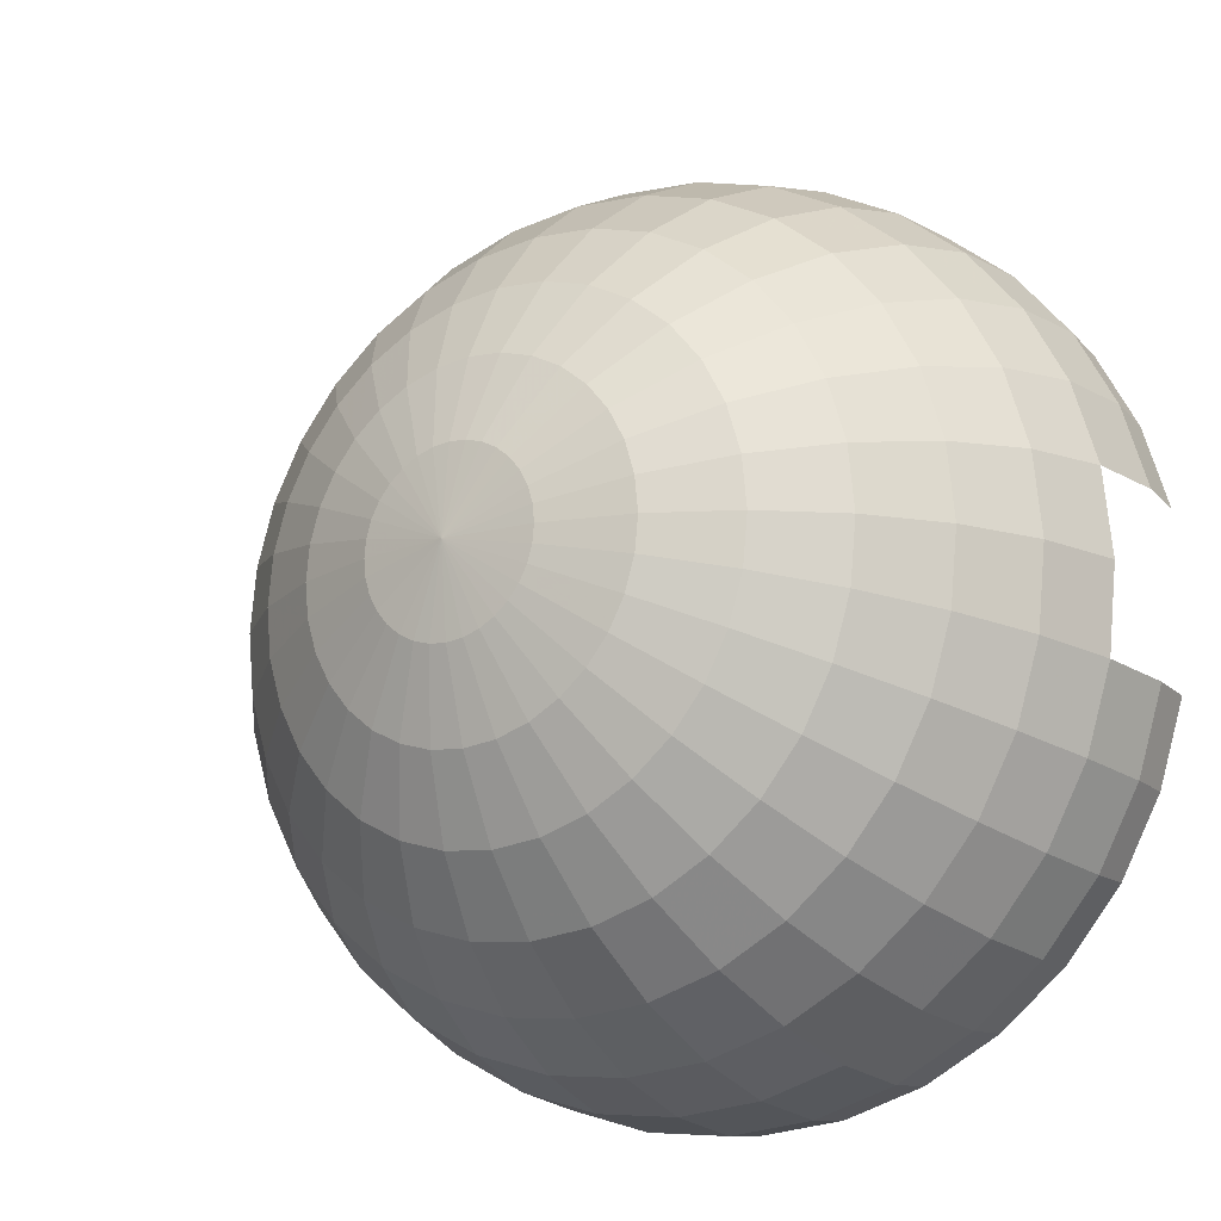
<metadata>
{"format":"obj","ext":"obj","renderer":"f3d","projection":"perspective","resolution":1024,"background":"white","views":[{"elev":-16.4,"azim":33.5,"up":"+Y"}]}
</metadata>
<code>
v -24.04 -44.56 44.76
v -21.12 -48.12 44.76
v -26.21 -40.49 44.76
v -26.88 -38.28 44.76
v -17.3 -50.66 49.35
v -17.56 -51.04 44.76
v -16.7 -49.75 59.75
v -16.93 -50.11 55.38
v -16.78 -49.87 52.49
v -16.78 -49.87 52.49
v 17.88 -31.5 44.76
v 8.556 -11.96 44.76
v 2.284 -9.119 44.76
v 4.493 -9.789 44.76
v 4.065 -10.82 44.76
v 0 -9.59 44.76
v 12.12 -14.88 44.76
v 7.934 -12.89 44.76
v 11.33 -15.67 44.76
v 15.04 -18.44 44.76
v 11.32 -15.67 44.76
v 11.91 -16.38 44.76
v 17.21 -22.51 44.76
v 14.11 -19.07 44.76
v 17.88 -24.72 44.76
v 16.18 -22.93 44.76
v 17.45 -27.13 44.76
v -26.88 -31.5 44.76
v -26.88 -24.72 44.76
v -26.21 -22.51 44.76
v -26.45 -27.13 44.76
v -26.45 -27.14 44.76
v -24.04 -18.44 44.76
v -25.18 -22.93 44.76
v -21.12 -14.88 44.76
v -23.24 -17.46 44.76
v -23.11 -19.07 44.76
v -17.56 -11.96 44.76
v -20.33 -15.67 44.76
v -20.33 -15.68 44.76
v -13.49 -9.789 44.76
v -16.93 -12.89 44.76
v -11.28 -9.119 44.76
v -13.06 -10.82 44.76
v -8.866 -9.549 44.76
v -4.5 -9.119 44.76
v -0.134 -9.549 44.76
v 17.88 -38.28 44.76
v 17.21 -40.49 44.76
v 17.45 -35.87 44.76
v 17.45 -35.86 44.76
v 15.04 -44.56 44.76
v 16.18 -40.06 44.76
v 12.12 -48.12 44.76
v 14.11 -43.93 44.76
v 11.33 -47.33 44.76
v 8.556 -51.04 44.76
v 9.536 -50.24 44.76
v 11.33 -47.32 44.76
v 4.493 -53.21 44.76
v 7.934 -50.11 44.76
v 2.284 -53.88 44.76
v 4.065 -52.18 44.76
v 0 -53.41 44.76
v -0.134 -53.45 44.76
v -4.5 -53.88 44.76
v -11.28 -53.88 44.76
v -13.49 -53.21 44.76
v -8.866 -53.45 44.76
v -8.858 -53.45 44.76
v -13.06 -52.18 44.76
v -16.38 -50.4 44.76
v -16.93 -50.11 44.76
v -20.33 -47.33 44.76
v -20.32 -47.33 44.76
v -23.11 -43.93 44.76
v -25.18 -40.06 44.76
v -26.45 -35.87 44.76
v 6.69 -31.5 22.38
v 1.717 -22.2 22.38
v 3.413 -23.59 22.38
v 4.805 -25.28 22.38
v 5.839 -27.22 22.38
v 6.475 -29.32 22.38
v -9.258 -20.01 73.99
v -10.56 -16.88 71.21
v 14.11 -31.5 67.81
v -7.587 -34.59 77.33
v -28 -31.5 44.76
v -27.55 -26.91 44.76
v -0.134 -9.549 55.38
v -8.13 -33.93 77.33
v -27.55 -36.09 44.76
v -27.55 -31.5 49.35
v -8.782 -53.03 59.75
v -12.41 -50.6 63.95
v -27.11 -27 49.35
v -3.648 -27.22 77.33
v -8.81 -9.829 52.49
v -8.811 -9.829 52.49
v -5.971 -9.549 52.49
v -7.517 -9.701 52.49
v -12.9 -51.78 59.75
v -4.5 -9.404 52.49
v -2.829 -27.47 77.33
v -27.11 -36 49.35
v -2.074 -27.87 77.33
v -1.413 -28.41 77.33
v 0.085 -54.55 44.76
v -4.5 -55 44.76
v -9.085 -54.55 44.76
v -0.1897 -9.829 52.49
v -1.662 -9.684 52.49
v -3.206 -9.531 52.49
v -7.587 -28.41 77.33
v -0.003 -54.11 49.35
v -4.5 -54.55 49.35
v -0.189 -9.829 52.49
v -6.926 -27.87 77.33
v -1.222 -39.41 76.06
v -8.997 -54.11 49.35
v 2.621 -48.69 67.81
v -6.171 -27.47 77.33
v 5.839 -46.97 67.81
v -2.829 -39.9 76.06
v -5.352 -27.22 77.33
v -4.5 -40.06 76.06
v -4.5 -27.13 77.33
v -6.171 -39.9 76.06
v -0.218 -32.35 77.33
v -0.134 -31.5 77.33
v -7.778 -39.41 76.06
v 13.75 -27.87 67.81
v 16.79 -40.32 49.35
v 17.03 -35.78 59.75
v 16.79 -22.68 49.35
v 17.45 -35.87 55.38
v 17.45 -31.5 59.75
v 17.88 -31.5 55.38
v -11.62 -36.26 76.06
v 17.03 -27.22 59.75
v -8.534 -33.17 77.33
v -12.41 -34.78 76.06
v 17.45 -27.13 55.38
v 17.17 -35.81 52.49
v 17.32 -34.34 52.49
v -15.99 -36.26 73.99
v 17.47 -32.79 52.49
v 17.17 -35.81 52.49
v -12.9 -33.17 76.06
v 17.6 -31.5 52.49
v 16.79 -37.05 52.49
v -9.258 -38.62 76.06
v 15.78 -35.53 63.95
v -10.56 -37.56 76.06
v 14.6 -39.41 63.95
v -13.29 -40.29 73.99
v 17.17 -27.19 52.49
v 16.74 -25.77 52.49
v -14.84 -38.41 73.99
v 15.78 -39.9 59.75
v 12.69 -42.99 63.95
v 17.17 -27.19 52.49
v 17.45 -30.03 52.49
v 17.3 -28.48 52.49
v 13.75 -43.7 59.75
v -2.074 -43.7 73.99
v 10.12 -16.88 63.95
v -1.413 -47.02 71.21
v 10.12 -46.12 63.95
v 12.69 -20.01 63.95
v 11.02 -47.02 59.75
v 13.75 -19.3 59.75
v -4.5 -43.93 73.99
v 6.988 -48.69 63.95
v -4.5 -47.33 71.21
v 14.6 -23.59 63.95
v 15.78 -23.1 59.75
v -6.926 -43.7 73.99
v -7.587 -47.02 71.21
v 14.66 -44.3 49.35
v 11.8 -47.8 49.35
v -9.258 -42.99 73.99
v 16.18 -31.5 63.95
v 16.18 -40.06 55.38
v -10.56 -46.12 71.21
v 15.78 -27.47 63.95
v -11.41 -41.84 73.99
v 14.11 -43.93 55.38
v -13.29 -44.66 71.21
v -15.69 -42.69 71.21
v -17.66 -40.29 71.21
v -19.12 -37.56 71.21
v -12.41 -23.59 22.38
v -16.7 -33.93 73.99
v -20.02 -34.59 71.21
v -10.72 -22.2 22.38
v -8.782 -21.16 22.38
v -6.683 -20.52 22.38
v -4.5 -20.31 22.38
v -2.317 -20.52 22.38
v -0.218 -21.16 22.38
v -15.69 -31.5 22.38
v -15.47 -29.32 22.38
v -14.84 -27.22 22.38
v -13.8 -25.28 22.38
v -20.8 -15.2 49.35
v -17.3 -12.34 49.35
v -4.5 -31.5 0
v -20.02 -15.98 59.75
v -20.33 -15.67 55.38
v -16.7 -13.25 59.75
v -16.93 -12.89 55.38
v -20.12 -15.88 52.49
v 6.475 -33.68 22.38
v 5.839 -35.78 22.38
v 4.805 -37.72 22.38
v 3.413 -39.41 22.38
v 1.717 -40.8 22.38
v -17.92 -14.07 52.49
v -19.12 -15.05 52.49
v -16.78 -13.13 52.49
v -16.78 -13.13 52.49
v -21.69 -24.38 67.81
v -19.97 -21.16 67.81
v -17.66 -18.34 67.81
v -10.72 -40.8 22.38
v -12.41 -39.41 22.38
v -13.8 -37.72 22.38
v -14.84 -35.78 22.38
v -23.11 -31.5 67.81
v -15.47 -33.68 22.38
v -22.75 -27.87 67.81
v -0.218 -41.84 22.38
v -2.317 -42.48 22.38
v -4.5 -42.69 22.38
v -23.6 -23.59 63.95
v -6.683 -42.48 22.38
v -24.78 -23.1 59.75
v -8.782 -41.84 22.38
v -21.69 -20.01 63.95
v -22.75 -19.3 59.75
v -19.12 -16.88 63.95
v -25.18 -31.5 63.95
v -26.45 -31.5 59.75
v -24.78 -27.47 63.95
v -13.32 -52.79 49.35
v -26.03 -27.22 59.75
v -0.134 -53.45 55.38
v 19 -31.5 44.76
v 18.55 -26.91 44.76
v -4.5 -53.88 55.38
v 18.55 -36.09 44.76
v 18.55 -31.5 49.35
v 18.11 -27 49.35
v -0.189 -53.17 52.49
v 18.11 -36 49.35
v -8.866 -53.45 55.38
v 0.085 -8.452 44.76
v -9.085 -8.452 44.76
v -4.5 -8 44.76
v -0.1897 -53.17 52.49
v -8.997 -8.894 49.35
v -3.029 -53.45 52.49
v -1.483 -53.3 52.49
v -4.5 -53.6 52.49
v -4.5 -8.452 49.35
v -0.003 -8.894 49.35
v -13.06 -52.18 55.38
v -8.81 -53.17 52.49
v -7.338 -53.32 52.49
v -5.794 -53.47 52.49
v 8.659 -22.71 71.21
v -8.811 -53.17 52.49
v 0.258 -20.01 73.99
v 1.556 -16.88 71.21
v 0.258 -24.38 76.06
v 2.408 -21.16 73.99
v 4.292 -18.34 71.21
v -10.05 -52.79 52.49
v -11.54 -52.34 52.49
v -12.96 -51.91 52.49
v -12.96 -51.91 52.49
v 4.292 -22.71 73.99
v 6.69 -20.31 71.21
v 11.33 -31.5 71.21
v -15.47 -50.57 52.49
v -14.1 -51.3 52.49
v 10.12 -25.44 71.21
v 11.02 -28.41 71.21
v 14.66 -18.7 49.35
v 14.11 -19.07 55.38
v -0.87 -29.07 77.33
v -0.466 -29.83 77.33
v -21.69 -38.62 67.81
v 16.18 -22.93 55.38
v -0.218 -30.65 77.33
v -22.75 -35.13 67.81
v -8.13 -29.07 77.33
v 12.93 -18.08 52.49
v 11.95 -16.88 52.49
v 13.87 -19.22 52.49
v -17.66 -44.66 67.81
v -4.5 -31.5 77.76
v -19.97 -41.84 67.81
v 13.87 -19.22 52.49
v 15.91 -23.04 52.49
v 15.22 -21.74 52.49
v 14.48 -20.37 52.49
v -23.6 -39.41 63.95
v -24.78 -39.9 59.75
v -24.78 -35.53 63.95
v -26.03 -35.78 59.75
v 16.29 -24.29 52.49
v 15.91 -23.04 52.49
v 2.621 -14.31 67.81
v -14.84 -16.03 67.81
v 5.839 -16.03 67.81
v -11.62 -14.31 67.81
v -12.41 -28.22 76.06
v 3.413 -12.4 63.95
v -15.99 -26.74 73.99
v -8.13 -13.25 67.81
v 3.9 -11.22 59.75
v -11.62 -26.74 76.06
v -4.5 -12.89 67.81
v -14.84 -24.59 73.99
v -0.87 -13.25 67.81
v 6.988 -14.31 63.95
v 7.695 -13.25 59.75
v -4.5 -10.82 63.95
v 11.02 -15.98 59.75
v -4.5 -9.549 59.75
v -0.466 -11.22 63.95
v -0.218 -9.971 59.75
v -15.99 -14.31 63.95
v -12.41 -12.4 63.95
v -12.9 -11.22 59.75
v -8.534 -11.22 63.95
v -8.782 -9.971 59.75
v 16.34 -38.54 52.49
v 15.91 -39.96 52.49
v 15.91 -39.96 52.49
v -10.56 -25.44 76.06
v 11.33 -47.33 55.38
v 1.556 -25.44 76.06
v 2.621 -26.74 76.06
v -13.32 -10.21 49.35
v 5.839 -24.59 73.99
v 3.413 -28.22 76.06
v -13.06 -10.82 55.38
v -8.782 -32.35 77.33
v -8.866 -31.5 77.33
v 6.988 -26.74 73.99
v -13.06 -31.5 76.06
v 14.57 -42.47 52.49
v 15.3 -41.1 52.49
v 13.87 -43.78 52.49
v 13.87 -43.78 52.49
v -8.782 -30.65 77.33
v -12.9 -29.83 76.06
v -8.866 -9.549 55.38
v 4.065 -31.5 76.06
v -8.534 -29.83 77.33
v 7.934 -31.5 73.99
v 11.12 -47.12 52.49
v 12.06 -45.98 52.49
v 13.05 -44.78 52.49
v -25.79 -22.68 49.35
v -23.66 -18.7 49.35
v 4.32 -10.21 49.35
v 8.305 -12.34 49.35
v -25.18 -22.93 55.38
v 11.8 -15.2 49.35
v -17.66 -22.71 71.21
v -23.11 -19.07 55.38
v 4.065 -10.82 55.38
v -16.93 -31.5 73.99
v 7.934 -12.89 55.38
v -25.34 -24.46 52.49
v -24.91 -23.04 52.49
v -20.33 -31.5 71.21
v -19.12 -46.12 63.95
v -24.91 -23.04 52.49
v -20.02 -47.02 59.75
v -21.69 -42.99 63.95
v -16.7 -29.07 73.99
v 2.54 -10.66 52.49
v 1.054 -10.21 52.49
v -20.02 -28.41 71.21
v -22.75 -43.7 59.75
v 3.955 -11.09 52.49
v -19.12 -25.44 71.21
v -23.57 -20.53 52.49
v -24.3 -21.9 52.49
v 11.33 -15.67 55.38
v -22.87 -19.22 52.49
v 11.02 -34.59 71.21
v -20.8 -47.8 49.35
v -22.87 -19.22 52.49
v -23.66 -44.3 49.35
v 10.12 -37.56 71.21
v 8.659 -40.29 71.21
v -25.79 -40.32 49.35
v -20.33 -47.33 55.38
v 6.472 -12.43 52.49
v 5.101 -11.7 52.49
v 3.9 -33.17 76.06
v 7.776 -13.13 52.49
v -21.06 -17.02 52.49
v -22.05 -18.22 52.49
v 7.695 -33.93 73.99
v 7.776 -13.13 52.49
v -23.11 -43.93 55.38
v 3.413 -34.78 76.06
v 3.956 -11.09 52.49
v -20.12 -47.12 52.49
v -18.98 -48.06 52.49
v 6.988 -36.26 73.99
v -17.78 -49.05 52.49
v 11.12 -15.88 52.49
v 9.982 -14.94 52.49
v 8.781 -13.95 52.49
v 2.621 -36.26 76.06
v -25.18 -40.06 55.38
v 5.839 -38.41 73.99
v 1.556 -37.56 76.06
v 4.292 -40.29 73.99
v 8.918 -48.93 52.49
v 10.12 -47.95 52.49
v 0.258 -38.62 76.06
v 8.659 -18.34 67.81
v -26.88 -31.5 55.38
v 10.97 -21.16 67.81
v -26.45 -27.13 55.38
v 3.9 -29.83 76.06
v 12.69 -24.38 67.81
v -21.93 -44.92 52.49
v -20.95 -46.12 52.49
v -22.87 -43.78 52.49
v 6.69 -42.69 71.21
v -12.96 -11.09 52.49
v -14.26 -11.78 52.49
v 2.408 -41.84 73.99
v -15.63 -12.52 52.49
v 4.292 -44.66 71.21
v 7.695 -29.07 73.99
v 0.258 -42.99 73.99
v -26.45 -35.87 55.38
v 1.556 -46.12 71.21
v -7.587 -15.98 71.21
v -0.466 -33.17 77.33
v -0.87 -33.93 77.33
v -22.87 -43.78 52.49
v -24.91 -39.96 52.49
v -24.22 -41.26 52.49
v -4.5 -15.67 71.21
v -23.48 -42.63 52.49
v -26.6 -31.5 52.49
v -1.413 -34.59 77.33
v -2.074 -35.13 77.33
v -1.413 -15.98 71.21
v -2.829 -35.53 77.33
v -7.778 -23.59 76.06
v -3.648 -35.78 77.33
v -6.171 -23.1 76.06
v -4.5 -9.119 55.38
v -6.926 -19.3 73.99
v 8.305 -50.66 49.35
v -4.5 -22.93 76.06
v -4.5 -35.87 77.33
v -4.5 -19.07 73.99
v 4.32 -52.79 49.35
v -5.352 -35.78 77.33
v 7.695 -49.75 59.75
v -2.829 -23.1 76.06
v 7.934 -50.11 55.38
v -2.074 -19.3 73.99
v -26.17 -35.81 52.49
v -25.74 -37.23 52.49
v -25.29 -38.71 52.49
v 3.413 -50.6 63.95
v -1.222 -23.59 76.06
v 3.9 -51.78 59.75
v 4.065 -52.18 55.38
v -24.91 -39.96 52.49
v -13.29 -22.71 73.99
v -15.69 -20.31 71.21
v 7.776 -49.87 52.49
v -26.17 -35.81 52.49
v -9.258 -24.38 76.06
v -26.45 -32.97 52.49
v -26.3 -34.52 52.49
v -11.41 -21.16 73.99
v -13.29 -18.34 71.21
v -26.17 -27.19 52.49
v -26.32 -28.66 52.49
v -6.171 -35.53 77.33
v -26.47 -30.21 52.49
v -26.17 -27.19 52.49
v -10.23 -10.26 52.49
v -11.71 -10.71 52.49
v -6.926 -35.13 77.33
v 7.776 -49.87 52.49
v 3.956 -51.91 52.49
v 5.26 -51.22 52.49
v 3.955 -51.91 52.49
v -12.96 -11.09 52.49
v 6.629 -50.48 52.49
v -25.79 -25.95 52.49
v 1.227 -52.74 52.49
v 2.713 -52.29 52.49
v 13.75 -35.13 67.81
v -11.62 -48.69 67.81
v -14.84 -46.97 67.81
v 12.69 -38.62 67.81
v -0.87 -49.75 67.81
v -4.5 -50.11 67.81
v -8.13 -49.75 67.81
v 10.97 -41.84 67.81
v 8.659 -44.66 67.81
v -15.99 -48.69 63.95
v -0.466 -51.78 63.95
v -0.218 -53.03 59.75
v -4.5 -52.18 63.95
v -4.5 -53.45 59.75
v -8.534 -51.78 63.95
f 9 287 8
f 7 405 8
f 9 8 10
f 7 96 522
f 92 140 88
f 346 107 108
f 112 113 91
f 92 143 140
f 467 113 114
f 91 118 112
f 123 464 119
f 125 167 120
f 123 466 464
f 465 127 125
f 126 466 123
f 122 482 124
f 132 183 129
f 87 184 133
f 185 341 137
f 142 143 92
f 143 147 140
f 143 195 147
f 147 160 140
f 187 138 141
f 142 150 143
f 150 195 143
f 149 137 152
f 152 137 341
f 155 153 503
f 503 88 155
f 155 157 153
f 158 159 144
f 296 144 159
f 88 140 155
f 159 314 296
f 155 160 157
f 135 154 161
f 140 160 155
f 154 156 161
f 192 157 160
f 162 166 156
f 160 147 193
f 166 161 156
f 166 189 161
f 172 166 162
f 185 161 189
f 168 432 171
f 520 170 162
f 171 173 168
f 170 172 162
f 125 127 174
f 174 167 125
f 178 173 171
f 174 176 167
f 167 176 169
f 434 177 171
f 171 177 178
f 179 174 127
f 127 129 179
f 174 180 176
f 179 180 174
f 124 482 175
f 129 183 179
f 141 144 178
f 132 188 183
f 87 154 184
f 184 154 135
f 161 185 135
f 183 186 179
f 138 184 135
f 135 185 137
f 179 186 180
f 186 514 180
f 141 177 187
f 132 153 188
f 183 190 186
f 184 187 133
f 188 190 183
f 184 138 187
f 178 177 141
f 153 157 188
f 188 191 190
f 191 188 157
f 169 176 518
f 518 517 169
f 519 176 180
f 160 193 192
f 193 295 192
f 196 193 147
f 147 195 196
f 104 467 114
f 212 213 210
f 210 213 211
f 223 222 213
f 214 211 221
f 220 221 211
f 222 220 213
f 211 213 220
f 226 243 225
f 317 336 226
f 233 246 231
f 224 233 390
f 224 237 233
f 241 237 224
f 224 225 241
f 241 242 237
f 237 242 239
f 242 376 239
f 239 376 373
f 225 243 241
f 210 242 241
f 210 241 243
f 210 211 242
f 226 336 243
f 336 212 243
f 243 212 210
f 7 103 96
f 231 246 244
f 237 239 246
f 233 237 246
f 8 103 7
f 244 246 248
f 248 245 244
f 248 246 239
f 485 249 511
f 265 262 249
f 270 271 258
f 103 269 95
f 269 258 95
f 264 252 266
f 272 266 252
f 249 262 256
f 264 265 249
f 249 252 264
f 282 281 269
f 103 8 269
f 252 258 271
f 252 271 272
f 270 258 274
f 483 278 275
f 274 258 280
f 258 269 281
f 275 279 276
f 275 278 279
f 279 318 276
f 281 280 258
f 282 269 283
f 277 346 284
f 277 284 278
f 278 285 279
f 278 284 285
f 284 349 273
f 285 284 273
f 269 287 288
f 283 269 288
f 269 8 287
f 349 289 273
f 290 133 289
f 192 191 157
f 296 292 173
f 296 173 178
f 144 296 178
f 193 196 298
f 196 231 298
f 298 295 193
f 297 131 363
f 306 302 292
f 302 300 292
f 244 298 231
f 309 306 292
f 303 515 190
f 190 191 303
f 131 304 130
f 296 308 292
f 305 386 303
f 308 296 307
f 295 310 305
f 292 308 309
f 304 92 88
f 304 142 92
f 312 310 295
f 304 352 142
f 295 298 312
f 304 353 352
f 312 313 310
f 314 315 296
f 310 313 311
f 296 315 307
f 304 115 299
f 304 119 115
f 305 191 192
f 305 192 295
f 304 123 119
f 305 303 191
f 304 126 123
f 304 128 126
f 304 98 128
f 304 105 98
f 304 107 105
f 304 108 107
f 304 293 108
f 304 294 293
f 276 318 316
f 304 297 294
f 304 131 297
f 319 337 317
f 320 327 322
f 325 327 320
f 91 335 377
f 329 321 316
f 316 318 329
f 328 334 326
f 329 330 321
f 168 332 329
f 330 324 321
f 330 379 324
f 332 330 329
f 316 321 328
f 334 328 321
f 331 339 323
f 318 168 329
f 323 326 331
f 173 332 168
f 173 292 332
f 326 334 331
f 334 335 331
f 331 335 333
f 334 324 335
f 321 324 334
f 324 377 335
f 317 337 336
f 212 336 338
f 337 338 336
f 339 337 319
f 319 323 339
f 339 340 337
f 185 342 341
f 337 340 338
f 185 357 343
f 185 343 342
f 286 87 290
f 290 87 133
f 339 333 340
f 344 487 325
f 107 277 105
f 331 333 339
f 345 189 166
f 325 487 327
f 277 107 346
f 166 172 345
f 189 345 367
f 108 293 347
f 119 491 115
f 347 346 108
f 284 346 349
f 346 347 349
f 293 350 347
f 172 477 345
f 212 351 213
f 352 150 142
f 212 338 351
f 347 350 354
f 443 213 351
f 352 355 150
f 185 356 357
f 353 355 352
f 347 354 349
f 358 356 189
f 185 189 356
f 354 289 349
f 443 445 213
f 367 368 189
f 189 359 358
f 362 351 338
f 294 436 350
f 360 353 304
f 360 361 353
f 447 354 350
f 350 436 447
f 445 223 213
f 354 447 290
f 353 361 355
f 361 387 355
f 338 340 362
f 366 367 345
f 131 408 363
f 304 364 360
f 366 345 430
f 320 360 364
f 430 345 429
f 467 340 333
f 364 325 320
f 345 477 429
f 340 467 362
f 320 361 360
f 320 322 361
f 359 189 368
f 312 298 244
f 304 299 364
f 325 364 299
f 344 325 299
f 244 245 312
f 299 115 344
f 248 239 373
f 242 211 376
f 313 312 245
f 375 226 225
f 375 488 226
f 378 150 355
f 378 195 150
f 379 377 324
f 378 382 195
f 409 406 379
f 373 395 384
f 373 384 381
f 195 382 196
f 7 522 385
f 382 231 196
f 405 7 385
f 118 91 389
f 386 383 303
f 355 387 378
f 378 390 382
f 388 389 91
f 386 391 383
f 387 390 378
f 392 388 377
f 91 377 388
f 382 233 231
f 390 233 382
f 377 406 407
f 377 379 406
f 383 391 385
f 361 322 387
f 322 393 387
f 410 376 211
f 387 393 390
f 393 224 390
f 305 310 386
f 391 386 311
f 375 393 322
f 386 310 311
f 373 394 395
f 375 225 393
f 396 379 330
f 393 225 224
f 397 394 376
f 373 376 394
f 365 398 286
f 398 365 412
f 411 400 376
f 376 400 397
f 332 396 330
f 396 332 292
f 520 402 403
f 292 300 396
f 131 130 408
f 211 214 410
f 376 410 411
f 414 438 405
f 412 365 363
f 379 413 409
f 363 408 412
f 8 420 10
f 391 414 385
f 452 424 415
f 414 405 385
f 377 416 392
f 377 407 416
f 130 415 408
f 421 422 396
f 417 418 405
f 8 405 418
f 408 415 419
f 300 301 396
f 8 418 420
f 408 419 412
f 379 396 422
f 379 422 423
f 421 396 301
f 414 391 425
f 426 415 424
f 424 428 426
f 415 426 419
f 423 413 379
f 424 427 428
f 419 402 412
f 402 398 412
f 419 403 402
f 432 318 279
f 419 426 403
f 311 425 391
f 426 441 403
f 432 279 285
f 415 130 452
f 285 273 434
f 434 432 285
f 350 293 294
f 171 432 434
f 449 425 311
f 437 434 273
f 273 289 437
f 437 177 434
f 405 438 439
f 405 439 417
f 440 438 414
f 133 437 289
f 437 187 177
f 428 441 426
f 133 187 437
f 508 442 351
f 442 443 351
f 427 444 428
f 432 168 318
f 431 444 427
f 444 446 428
f 508 351 502
f 294 297 436
f 448 450 444
f 450 446 444
f 441 428 446
f 297 363 436
f 436 363 365
f 448 431 120
f 436 365 447
f 120 167 448
f 448 444 431
f 311 313 449
f 354 290 289
f 448 169 450
f 447 365 286
f 122 446 450
f 286 290 447
f 495 319 317
f 448 167 169
f 169 517 450
f 86 319 495
f 414 425 456
f 304 452 130
f 414 456 458
f 451 323 86
f 414 454 440
f 304 453 452
f 486 455 425
f 455 456 425
f 424 452 453
f 435 248 373
f 323 451 326
f 425 481 486
f 427 424 453
f 323 319 86
f 414 458 454
f 304 460 453
f 425 480 481
f 457 326 451
f 453 460 427
f 326 457 328
f 462 328 457
f 460 304 461
f 460 461 431
f 431 461 120
f 460 431 427
f 316 328 462
f 463 461 304
f 276 316 462
f 463 120 461
f 425 449 480
f 304 465 463
f 463 125 120
f 465 125 463
f 466 468 464
f 104 101 467
f 470 466 126
f 465 304 471
f 128 470 126
f 471 127 465
f 470 472 466
f 304 474 471
f 466 472 468
f 170 175 475
f 478 472 470
f 475 175 484
f 170 475 172
f 128 98 476
f 477 172 475
f 475 485 477
f 470 128 476
f 490 479 449
f 480 449 479
f 476 478 470
f 489 429 477
f 98 105 483
f 483 476 98
f 275 476 483
f 482 484 175
f 485 475 484
f 476 275 478
f 275 276 478
f 277 483 105
f 506 509 477
f 278 483 277
f 85 451 86
f 85 468 451
f 472 457 468
f 457 451 468
f 472 462 457
f 478 462 472
f 276 462 478
f 524 249 484
f 375 322 327
f 327 488 375
f 327 487 488
f 491 344 115
f 344 494 487
f 491 494 344
f 494 495 487
f 85 86 494
f 249 485 484
f 487 495 488
f 495 317 488
f 86 495 494
f 317 226 488
f 491 119 464
f 85 491 464
f 468 85 464
f 256 511 249
f 494 491 85
f 477 485 506
f 474 129 471
f 471 129 127
f 304 498 474
f 498 132 474
f 496 435 500
f 99 100 362
f 100 501 362
f 351 362 501
f 498 304 503
f 503 153 498
f 362 102 99
f 132 498 153
f 502 351 501
f 474 132 129
f 101 102 362
f 88 503 304
f 477 504 489
f 505 506 485
f 485 507 505
f 380 510 435
f 435 373 380
f 509 504 477
f 507 485 512
f 500 435 510
f 381 380 373
f 362 467 101
f 467 333 91
f 335 91 333
f 113 467 91
f 485 511 512
f 513 87 286
f 286 398 513
f 513 154 87
f 186 190 515
f 515 514 186
f 398 516 513
f 515 303 383
f 398 402 516
f 514 515 522
f 516 156 513
f 450 517 122
f 513 156 154
f 516 402 520
f 176 519 518
f 519 527 518
f 516 162 156
f 520 162 516
f 514 519 180
f 521 520 403
f 403 441 521
f 521 170 520
f 96 514 522
f 522 515 383
f 383 385 522
f 523 482 122
f 175 170 521
f 523 122 517
f 124 175 521
f 523 524 482
f 441 446 124
f 446 122 124
f 482 524 484
f 124 521 441
f 523 517 525
f 517 518 525
f 526 524 523
f 525 526 523
f 526 252 524
f 524 252 249
f 527 525 518
f 527 95 525
f 519 96 527
f 96 103 527
f 525 95 526
f 526 258 252
f 95 258 526
f 519 514 96
f 95 527 103

</code>
